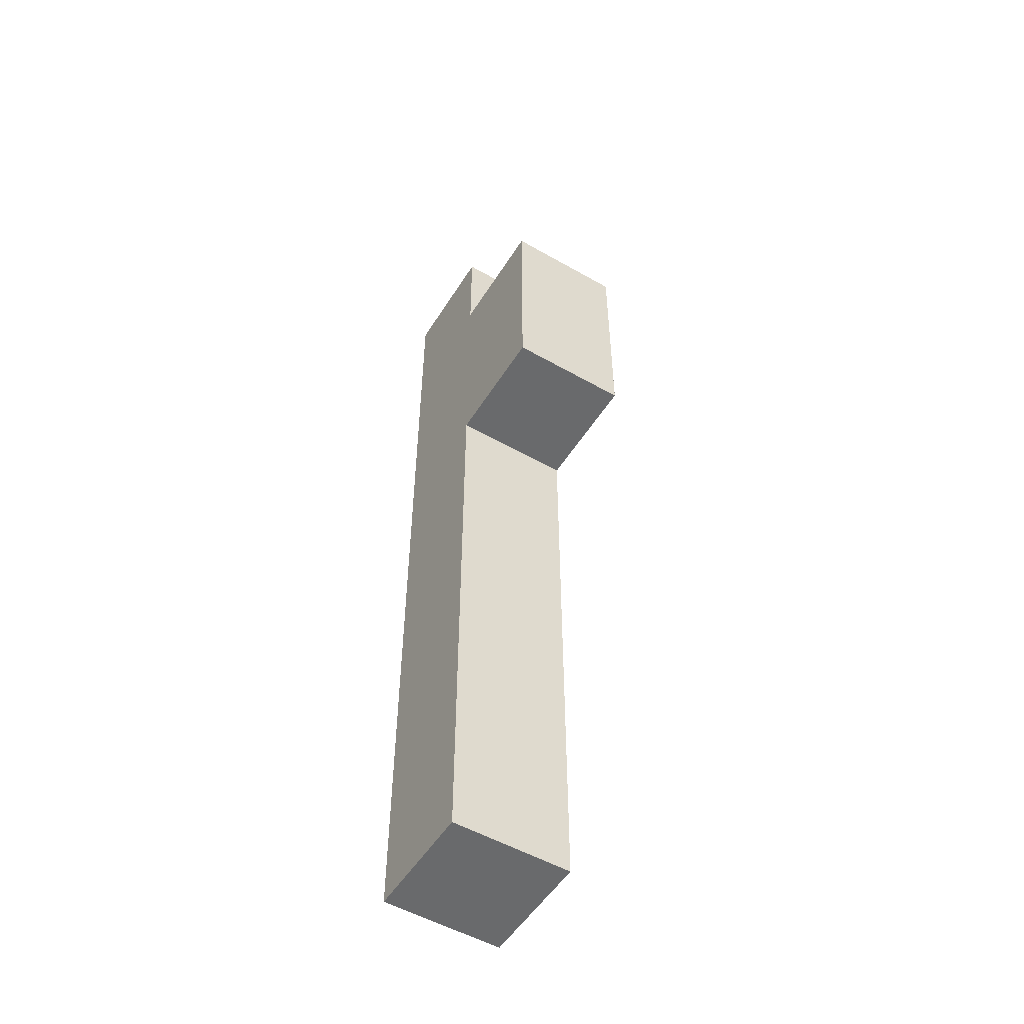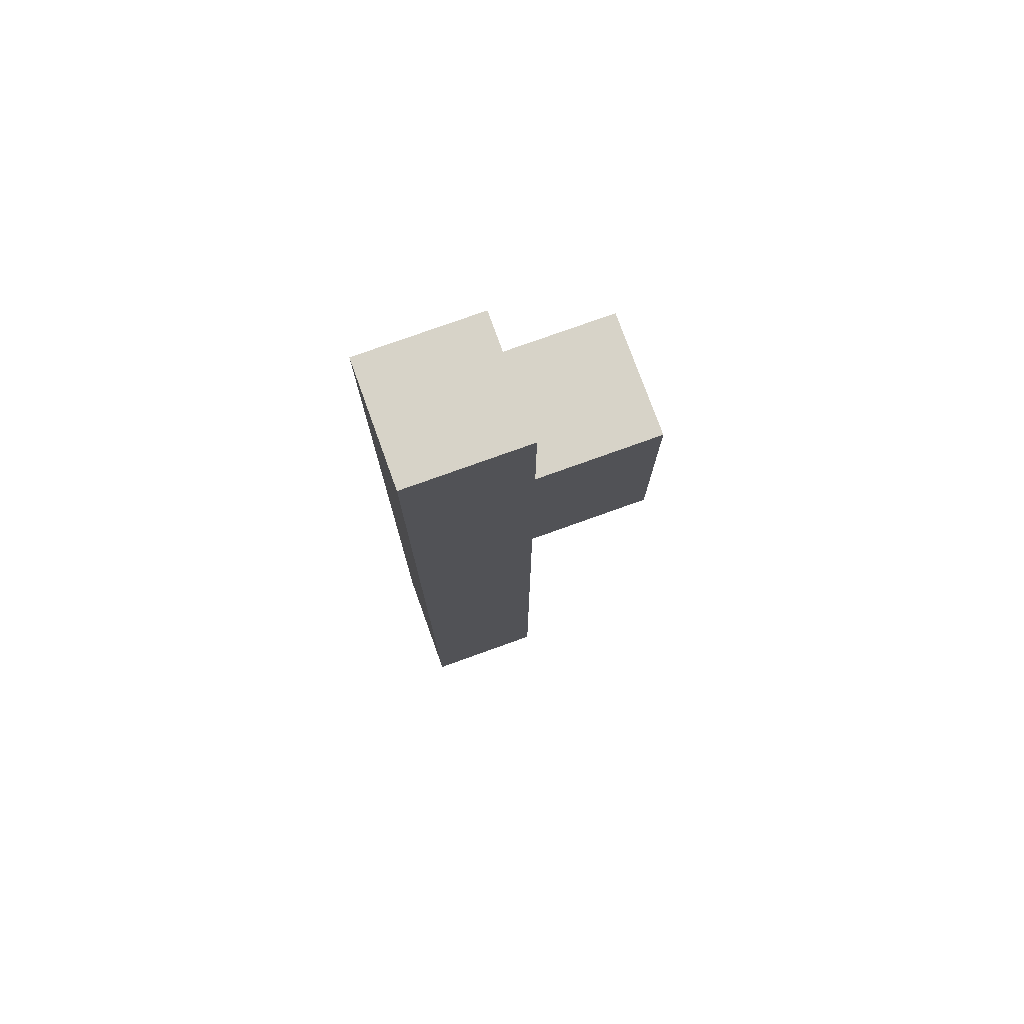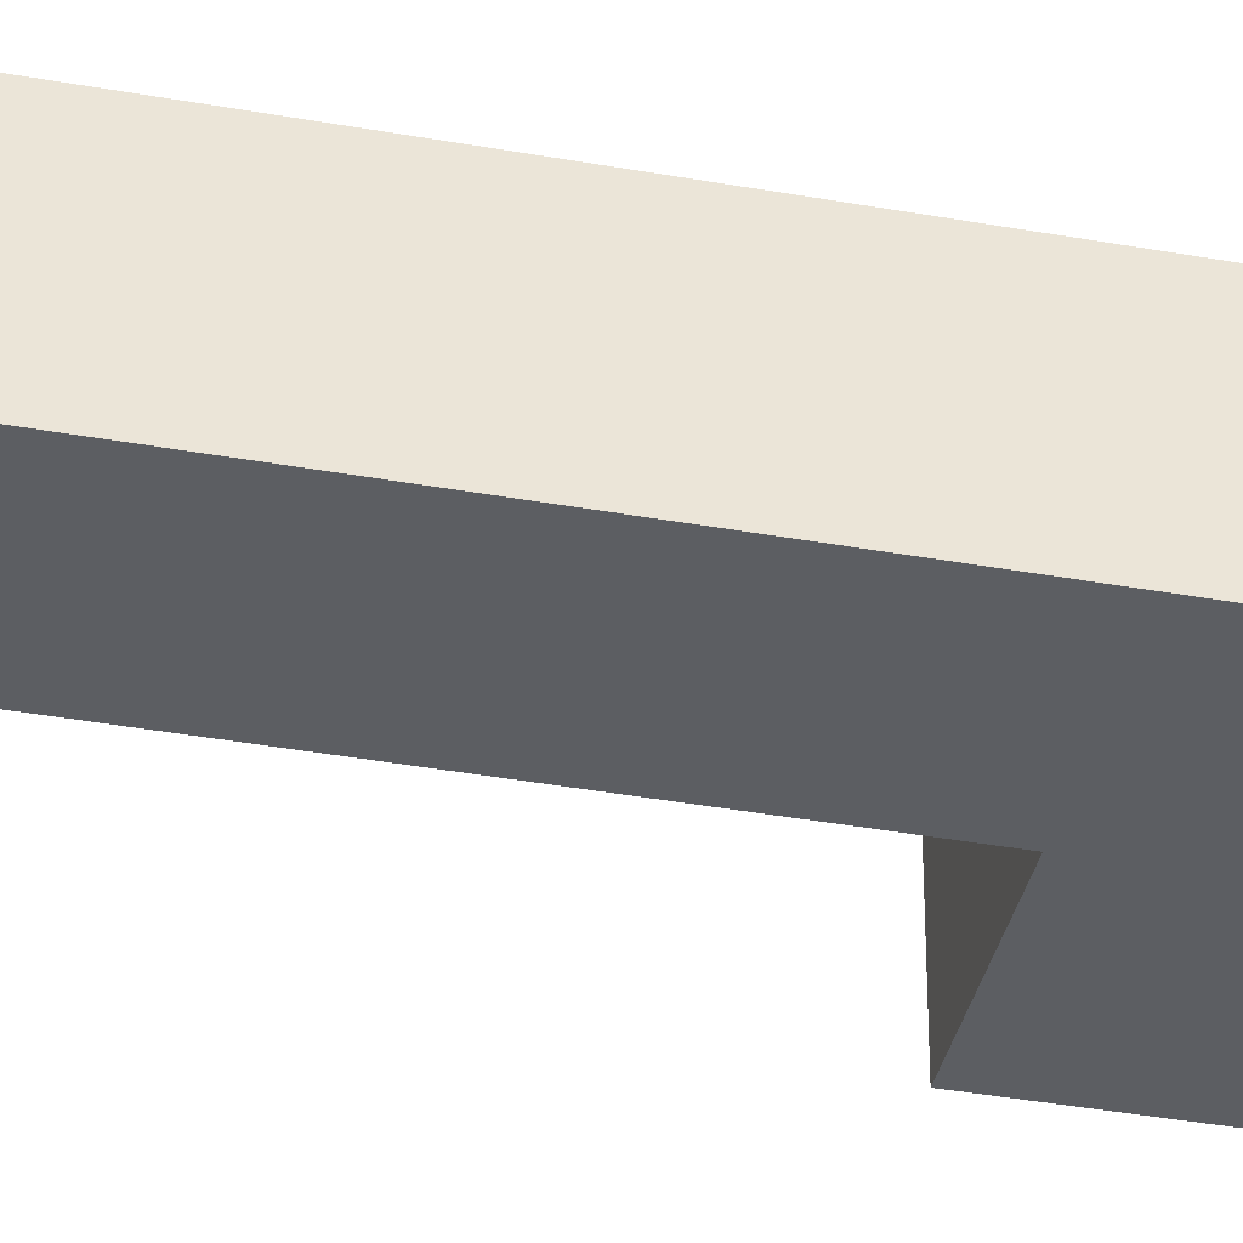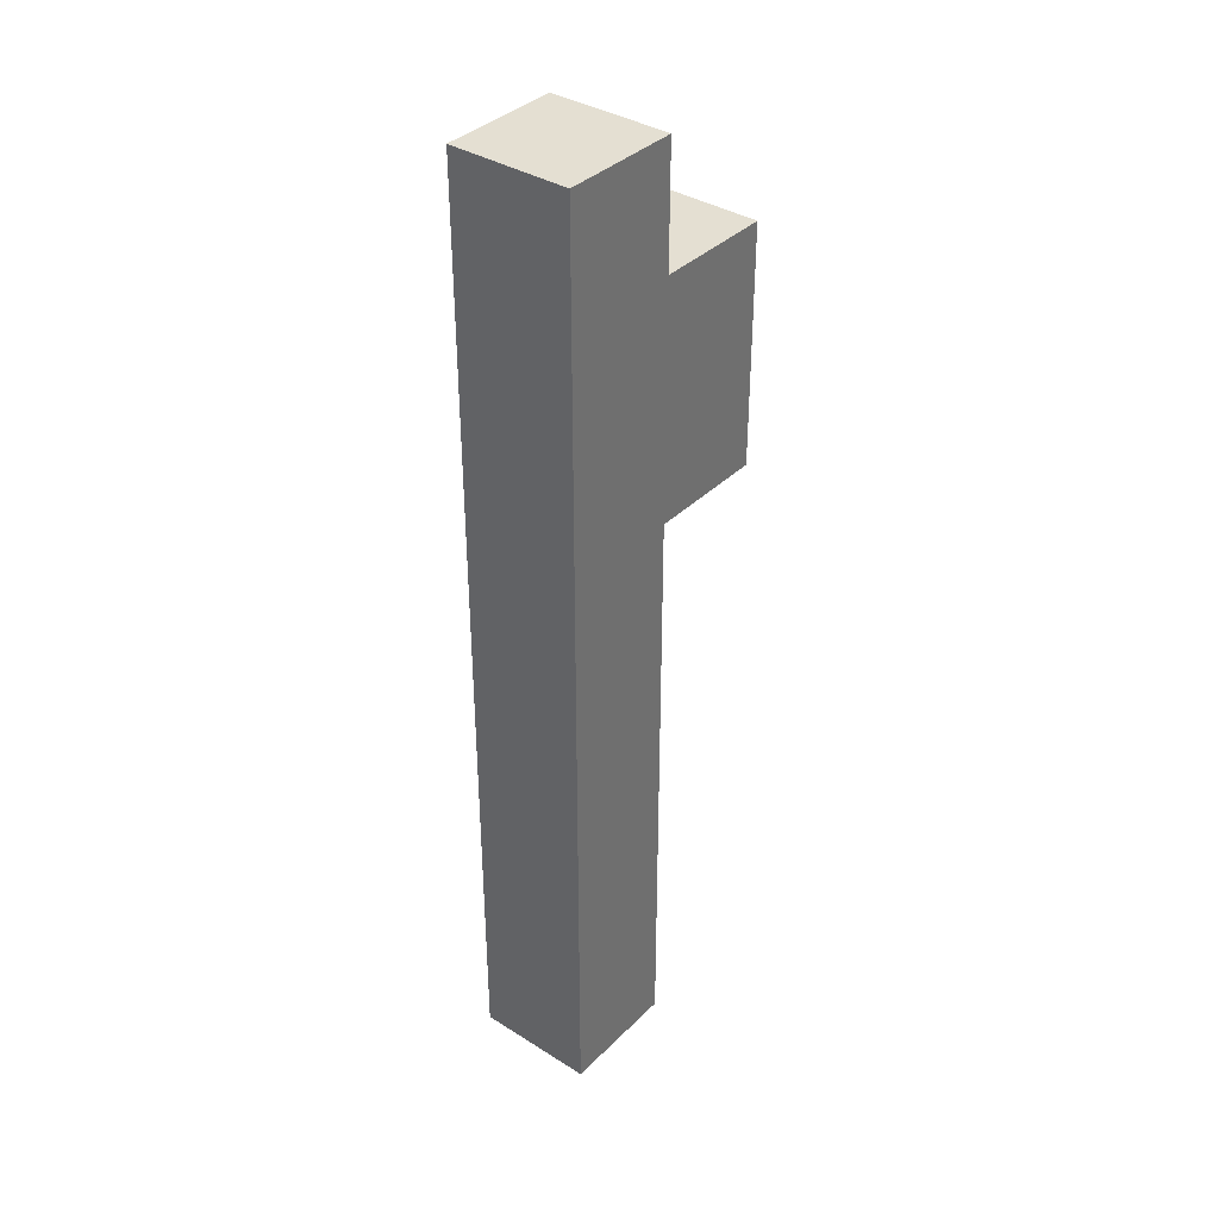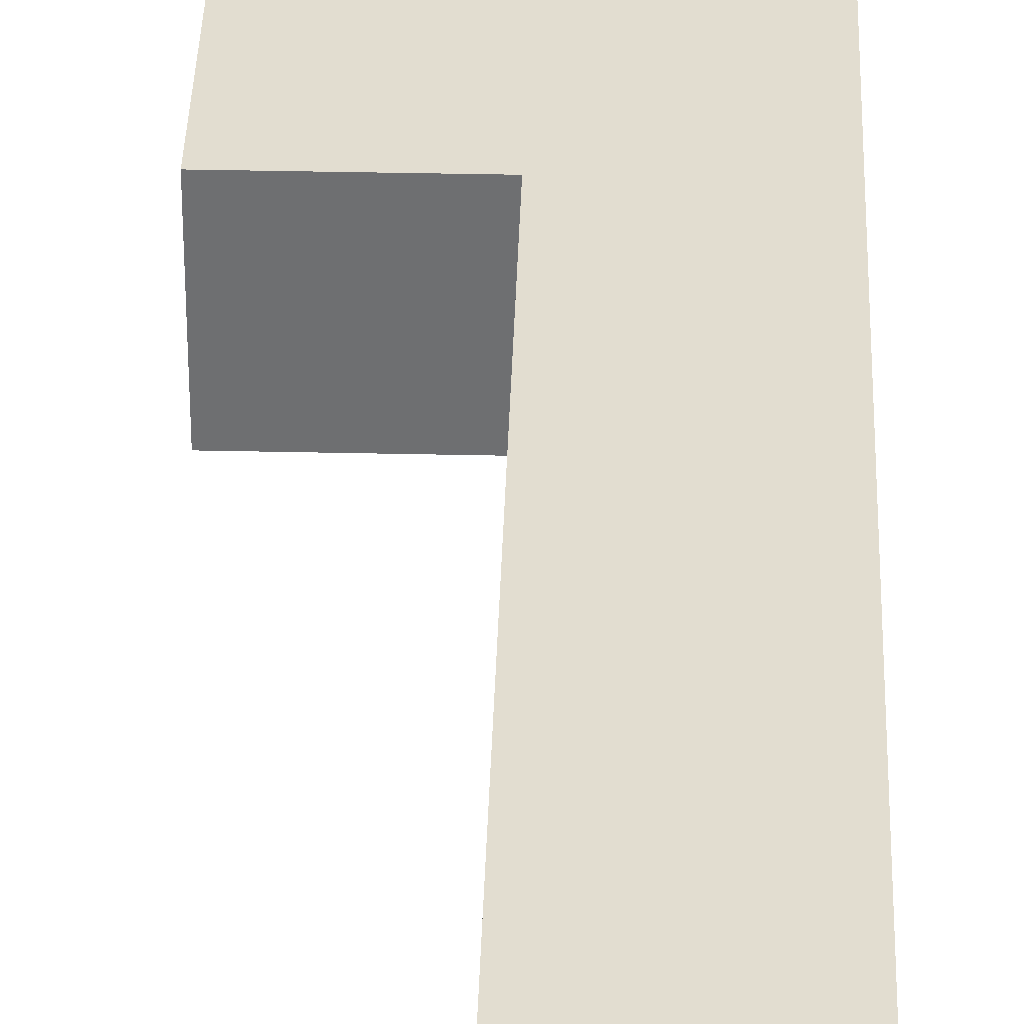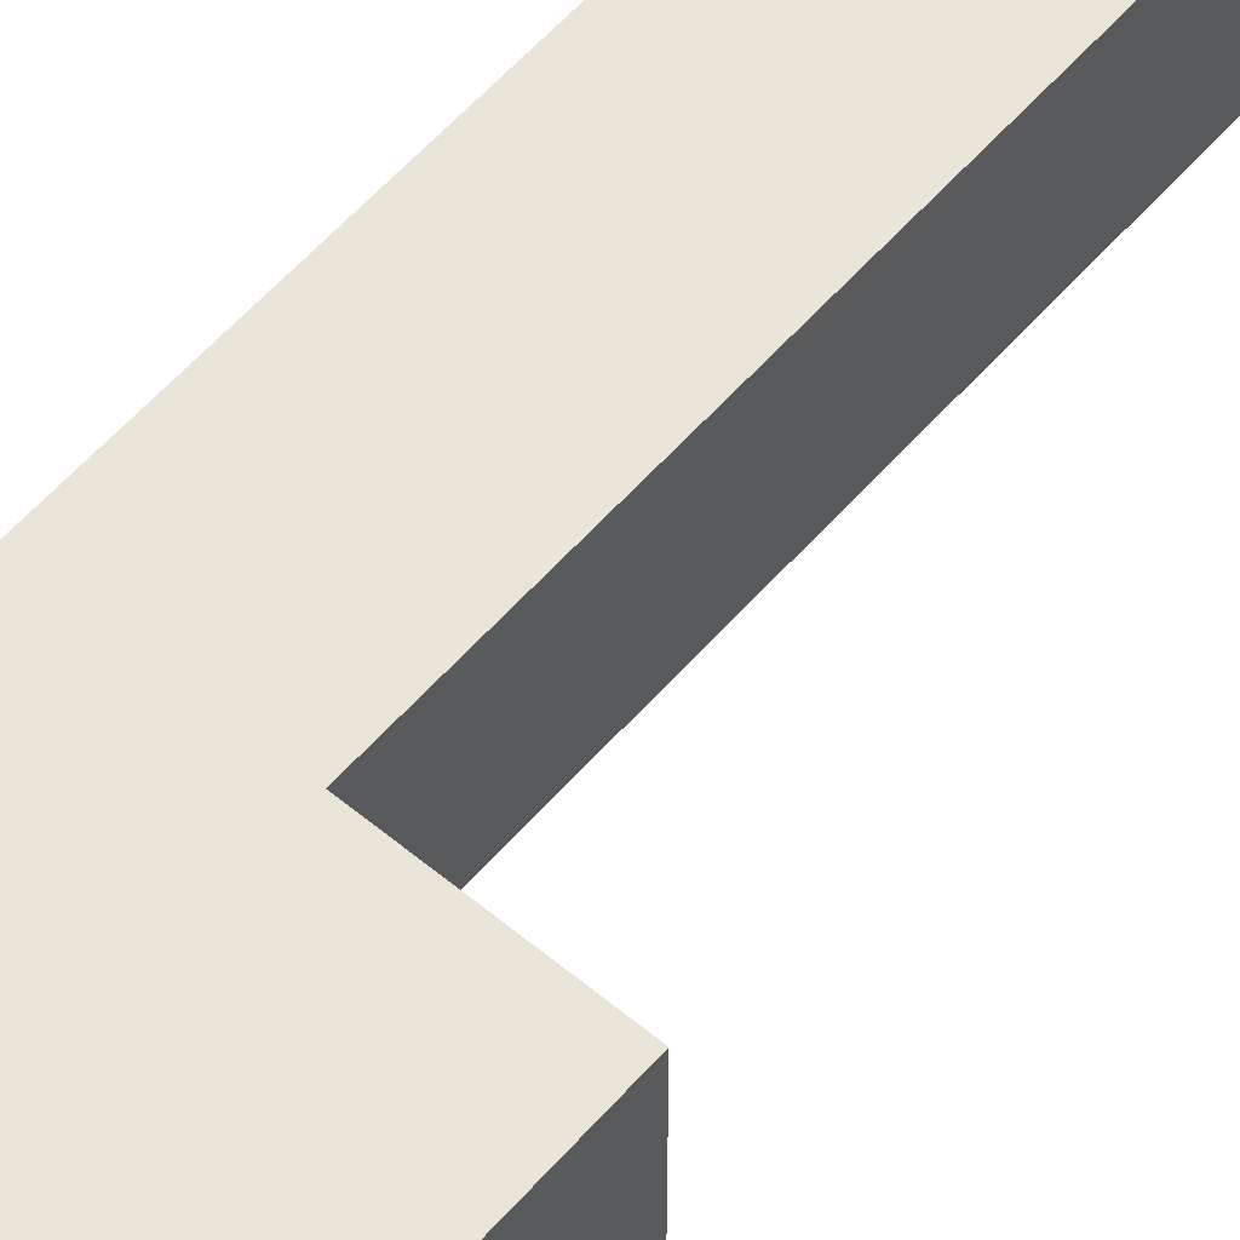
<metadata>
{"format":"obj","ext":"obj","renderer":"f3d","projection":"perspective","resolution":1024,"background":"white","views":[{"elev":-52.9,"azim":-121.5,"up":"+Y"},{"elev":76.6,"azim":160.2,"up":"+Y"},{"elev":-37.8,"azim":77.0,"up":"+Z"},{"elev":37.2,"azim":128.9,"up":"+Y"},{"elev":35.3,"azim":1.7,"up":"+Z"},{"elev":57.7,"azim":-139.3,"up":"+Z"}]}
</metadata>
<code>
o
v 0 0.5 0
v 0 0.5 -0.1
v 0 0.7 0
v 0 0.7 -0.1
v 0.1 0 0
v 0.1 0 -0.1
v 0.1 0.2 0
v 0.1 0.2 -0.1
v 0.1 0.3 0
v 0.1 0.3 -0.1
v 0.1 0.5 0
v 0.1 0.5 -0.1
v 0.1 0.7 0
v 0.1 0.7 -0.1
v 0.1 0.8 0
v 0.1 0.8 -0.1
v 0.2 0 0
v 0.2 0 -0.1
v 0.2 0.2 0
v 0.2 0.2 -0.1
v 0.2 0.3 0
v 0.2 0.3 -0.1
v 0.2 0.8 0
v 0.2 0.8 -0.1
v 0 0.5 0
v 0 0.7 0
v 0.1 0 0
v 0.1 0.2 0
v 0.1 0.3 0
v 0.1 0.5 0
v 0.1 0.7 0
v 0.1 0.8 0
v 0.2 0 0
v 0.2 0.2 0
v 0.2 0.3 0
v 0.2 0.8 0
v 0 0.5 -0.1
v 0 0.7 -0.1
v 0.1 0 -0.1
v 0.1 0.2 -0.1
v 0.1 0.3 -0.1
v 0.1 0.5 -0.1
v 0.1 0.7 -0.1
v 0.1 0.8 -0.1
v 0.2 0 -0.1
v 0.2 0.2 -0.1
v 0.2 0.3 -0.1
v 0.2 0.8 -0.1
v 0.1 0 0
v 0.2 0 0
v 0.1 0 -0.1
v 0.2 0 -0.1
v 0 0.5 0
v 0.1 0.5 0
v 0 0.5 -0.1
v 0.1 0.5 -0.1
v 0 0.7 0
v 0.1 0.7 0
v 0 0.7 -0.1
v 0.1 0.7 -0.1
v 0.1 0.8 0
v 0.2 0.8 0
v 0.1 0.8 -0.1
v 0.2 0.8 -0.1
f 3 2 1
f 4 2 3
f 7 6 5
f 8 6 7
f 9 8 7
f 10 8 9
f 11 10 9
f 12 10 11
f 15 14 13
f 16 14 15
f 17 18 19
f 19 18 20
f 19 20 21
f 21 20 22
f 21 22 23
f 23 22 24
f 30 26 25
f 31 26 30
f 33 28 27
f 34 29 28
f 34 28 33
f 35 32 31
f 35 29 34
f 35 30 29
f 35 31 30
f 36 32 35
f 37 38 42
f 42 38 43
f 39 40 45
f 40 41 46
f 45 40 46
f 43 44 47
f 46 41 47
f 41 42 47
f 42 43 47
f 47 44 48
f 51 50 49
f 52 50 51
f 55 54 53
f 56 54 55
f 57 58 59
f 59 58 60
f 61 62 63
f 63 62 64

</code>
